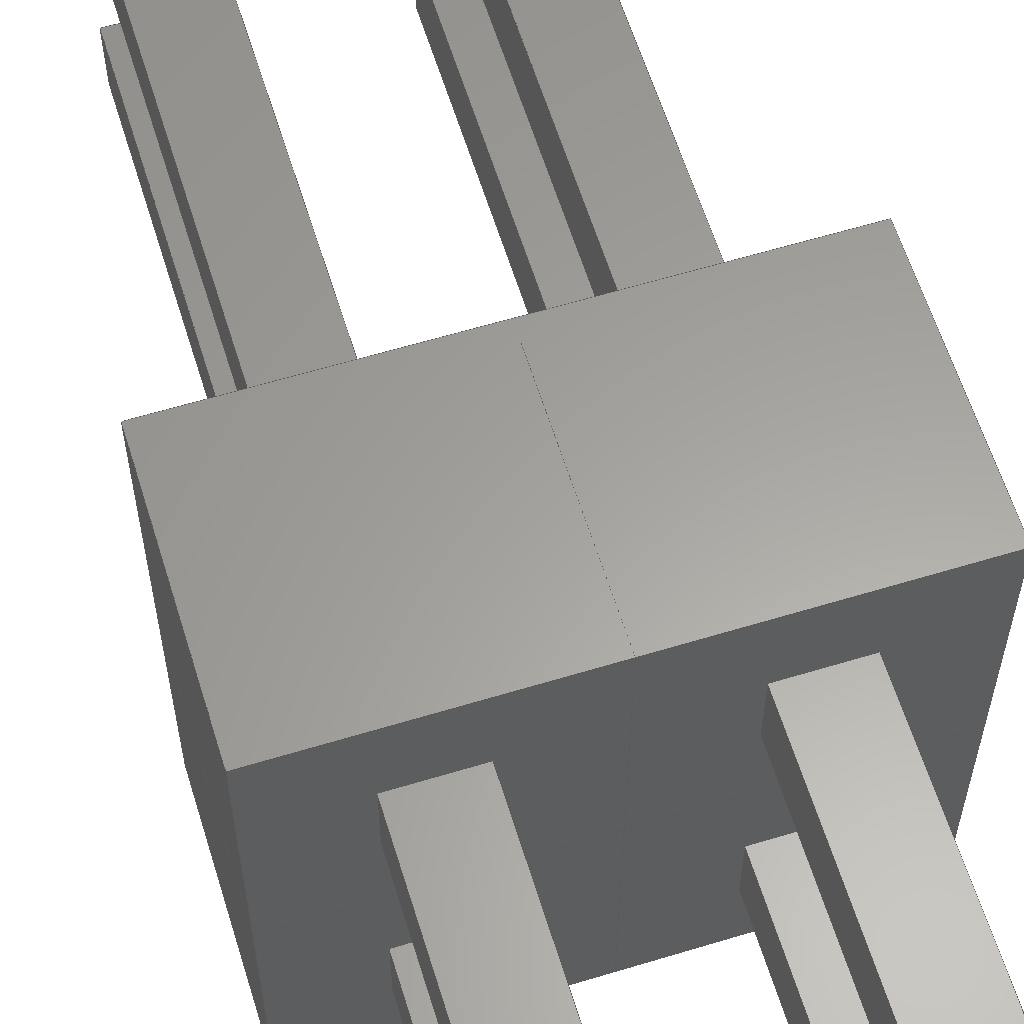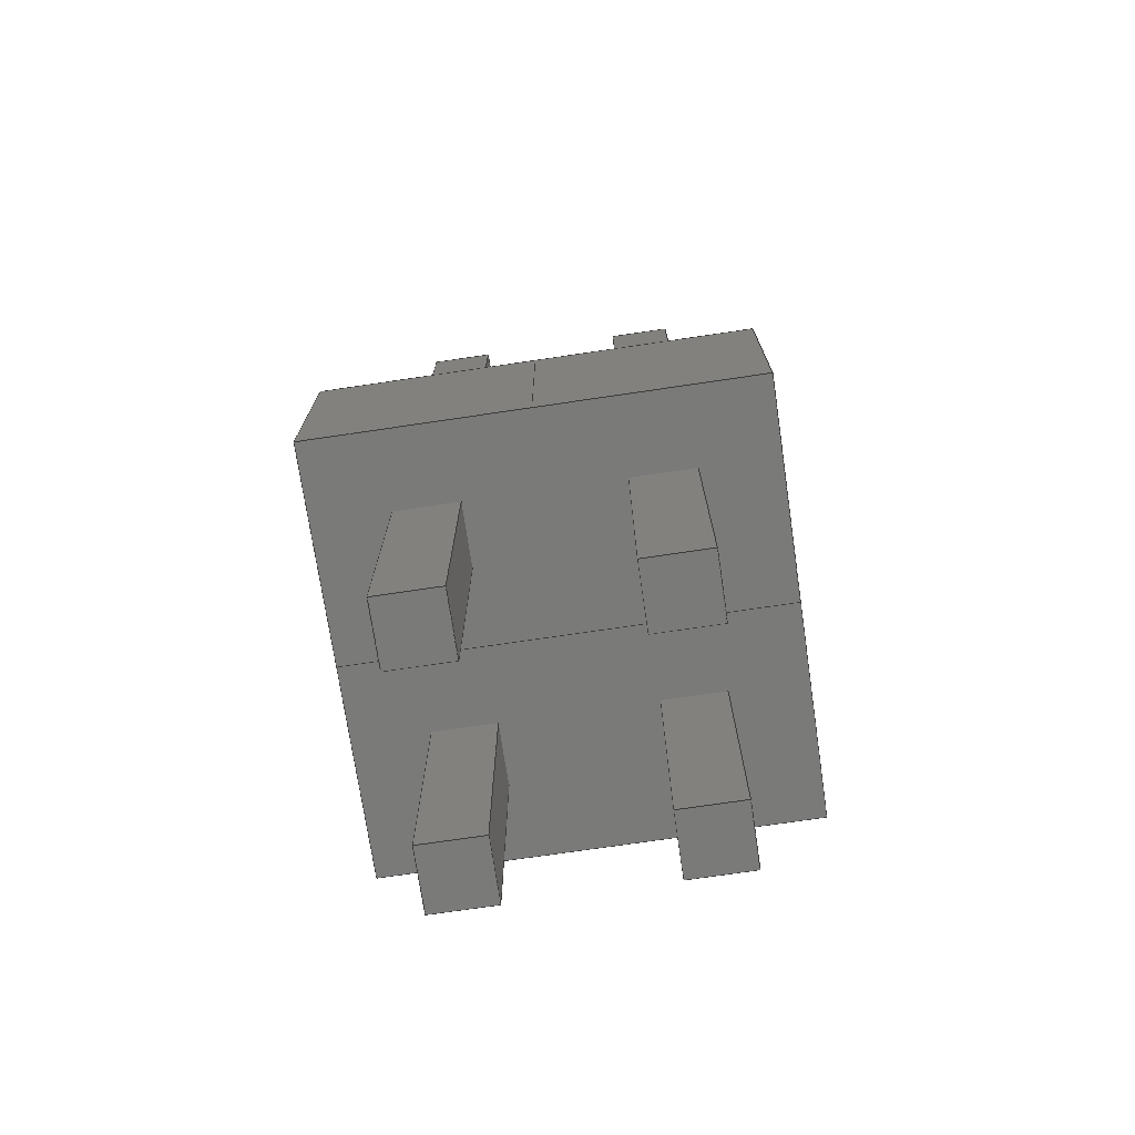
<metadata>
{"format":"step","ext":"step","renderer":"f3d","projection":"perspective","resolution":1024,"background":"white","views":[{"elev":61.3,"azim":162.8,"up":"+Y"},{"elev":-73.1,"azim":8.4,"up":"+Z"}]}
</metadata>
<code>
ISO-10303-21;
DATA;
#1=APPLICATION_PROTOCOL_DEFINITION('international standard','automotive_design',2000,#2);
#2=APPLICATION_CONTEXT('core data for automotive mechanical design processes');
#3=SHAPE_DEFINITION_REPRESENTATION(#4,#10);
#4=PRODUCT_DEFINITION_SHAPE('','',#5);
#5=PRODUCT_DEFINITION('design','',#6,#9);
#6=PRODUCT_DEFINITION_FORMATION('','',#7);
#7=PRODUCT('Pin Header 2.54mm 2x02 â1.1mm','Pin Header 2.54mm 2x02 â1.1mm','',(#8));
#8=PRODUCT_CONTEXT('',#2,'mechanical');
#9=PRODUCT_DEFINITION_CONTEXT('part definition',#2,'design');
#10=SHAPE_REPRESENTATION('',(#11,#15,#15,#17,#17,#19,#19,#21,#21),#23);
#11=AXIS2_PLACEMENT_3D('',#12,#13,#14);
#12=CARTESIAN_POINT('',(0,0,0));
#13=DIRECTION('',(0,0,1));
#14=DIRECTION('',(1,0,0));
#15=AXIS2_PLACEMENT_3D('',#16,#13,#14);
#16=CARTESIAN_POINT('',(-1.27,1.27,0));
#17=AXIS2_PLACEMENT_3D('',#18,#13,#14);
#18=CARTESIAN_POINT('',(1.27,1.27,0));
#19=AXIS2_PLACEMENT_3D('',#20,#13,#14);
#20=CARTESIAN_POINT('',(-1.27,-1.27,0));
#21=AXIS2_PLACEMENT_3D('',#22,#13,#14);
#22=CARTESIAN_POINT('',(1.27,-1.27,0));
#23=( GEOMETRIC_REPRESENTATION_CONTEXT(3)GLOBAL_UNCERTAINTY_ASSIGNED_CONTEXT((#27)) GLOBAL_UNIT_ASSIGNED_CONTEXT((#24,#25,#26)) REPRESENTATION_CONTEXT('Context #1','3D Context with UNIT and UNCERTAINTY') );
#24=( LENGTH_UNIT() NAMED_UNIT(*) SI_UNIT(.MILLI.,.METRE.) );
#25=( NAMED_UNIT(*) PLANE_ANGLE_UNIT() SI_UNIT($,.RADIAN.) );
#26=( NAMED_UNIT(*) SI_UNIT($,.STERADIAN.) SOLID_ANGLE_UNIT() );
#27=UNCERTAINTY_MEASURE_WITH_UNIT(LENGTH_MEASURE(1e-07),#24,'distance_accuracy_value','confusion accuracy');
#28=PRODUCT_RELATED_PRODUCT_CATEGORY('part',$,(#7));
#29=SHAPE_DEFINITION_REPRESENTATION(#30,#35);
#30=PRODUCT_DEFINITION_SHAPE('','',#31);
#31=PRODUCT_DEFINITION('design','',#32,#34);
#32=PRODUCT_DEFINITION_FORMATION('','',#33);
#33=PRODUCT('insulator-1','insulator-1','',(#8));
#34=PRODUCT_DEFINITION_CONTEXT('part definition',#2,'design');
#35=SHAPE_REPRESENTATION('',(#11,#11),#23);
#36=CONTEXT_DEPENDENT_SHAPE_REPRESENTATION(#37,#39);
#37=( REPRESENTATION_RELATIONSHIP('','',#35,#10)REPRESENTATION_RELATIONSHIP_WITH_TRANSFORMATION(#38)SHAPE_REPRESENTATION_RELATIONSHIP() );
#38=ITEM_DEFINED_TRANSFORMATION('','',#11,#15);
#39=PRODUCT_DEFINITION_SHAPE('Placement','Placement of an item',#40);
#40=NEXT_ASSEMBLY_USAGE_OCCURRENCE('9874','','',#5,#31,$);
#41=PRODUCT_RELATED_PRODUCT_CATEGORY('part',$,(#33));
#42=SHAPE_DEFINITION_REPRESENTATION(#43,#48);
#43=PRODUCT_DEFINITION_SHAPE('','',#44);
#44=PRODUCT_DEFINITION('design','',#45,#47);
#45=PRODUCT_DEFINITION_FORMATION('','',#46);
#46=PRODUCT('insulator-1_part','insulator-1_part','',(#8));
#47=PRODUCT_DEFINITION_CONTEXT('part definition',#2,'design');
#48=ADVANCED_BREP_SHAPE_REPRESENTATION('',(#11,#49),#23);
#49=MANIFOLD_SOLID_BREP('',#50);
#50=CLOSED_SHELL('',(#51,#79,#104,#117,#129,#136));
#51=ADVANCED_FACE('',(#52),#77,.F.);
#52=FACE_BOUND('',#53,.F.);
#53=EDGE_LOOP('',(#54,#62,#69,#74));
#54=ORIENTED_EDGE('',*,*,#55,.F.);
#55=EDGE_CURVE('',#56,#58,#60,.T.);
#56=VERTEX_POINT('',#57);
#57=CARTESIAN_POINT('',(-1.27,-1.27,0));
#58=VERTEX_POINT('',#59);
#59=CARTESIAN_POINT('',(-1.27,-1.27,2.5));
#60=LINE('',#57,#61);
#61=VECTOR('',#13,1);
#62=ORIENTED_EDGE('',*,*,#63,.T.);
#63=EDGE_CURVE('',#56,#64,#66,.T.);
#64=VERTEX_POINT('',#65);
#65=CARTESIAN_POINT('',(-1.27,1.27,0));
#66=LINE('',#57,#67);
#67=VECTOR('',#68,1);
#68=DIRECTION('',(0,1,0));
#69=ORIENTED_EDGE('',*,*,#70,.T.);
#70=EDGE_CURVE('',#64,#71,#73,.T.);
#71=VERTEX_POINT('',#72);
#72=CARTESIAN_POINT('',(-1.27,1.27,2.5));
#73=LINE('',#65,#61);
#74=ORIENTED_EDGE('',*,*,#75,.F.);
#75=EDGE_CURVE('',#58,#71,#76,.T.);
#76=LINE('',#59,#67);
#77=PLANE('',#78);
#78=AXIS2_PLACEMENT_3D('',#57,#14,#13);
#79=ADVANCED_FACE('',(#80),#102,.T.);
#80=FACE_BOUND('',#81,.T.);
#81=EDGE_LOOP('',(#82,#89,#94,#99));
#82=ORIENTED_EDGE('',*,*,#83,.F.);
#83=EDGE_CURVE('',#84,#86,#88,.T.);
#84=VERTEX_POINT('',#85);
#85=CARTESIAN_POINT('',(1.27,-1.27,0));
#86=VERTEX_POINT('',#87);
#87=CARTESIAN_POINT('',(1.27,-1.27,2.5));
#88=LINE('',#85,#61);
#89=ORIENTED_EDGE('',*,*,#90,.T.);
#90=EDGE_CURVE('',#84,#91,#93,.T.);
#91=VERTEX_POINT('',#92);
#92=CARTESIAN_POINT('',(1.27,1.27,0));
#93=LINE('',#85,#67);
#94=ORIENTED_EDGE('',*,*,#95,.T.);
#95=EDGE_CURVE('',#91,#96,#98,.T.);
#96=VERTEX_POINT('',#97);
#97=CARTESIAN_POINT('',(1.27,1.27,2.5));
#98=LINE('',#92,#61);
#99=ORIENTED_EDGE('',*,*,#100,.F.);
#100=EDGE_CURVE('',#86,#96,#101,.T.);
#101=LINE('',#87,#67);
#102=PLANE('',#103);
#103=AXIS2_PLACEMENT_3D('',#85,#14,#13);
#104=ADVANCED_FACE('',(#105),#115,.F.);
#105=FACE_BOUND('',#106,.F.);
#106=EDGE_LOOP('',(#107,#111,#112,#82));
#107=ORIENTED_EDGE('',*,*,#108,.F.);
#108=EDGE_CURVE('',#56,#84,#109,.T.);
#109=LINE('',#57,#110);
#110=VECTOR('',#14,1);
#111=ORIENTED_EDGE('',*,*,#55,.T.);
#112=ORIENTED_EDGE('',*,*,#113,.T.);
#113=EDGE_CURVE('',#58,#86,#114,.T.);
#114=LINE('',#59,#110);
#115=PLANE('',#116);
#116=AXIS2_PLACEMENT_3D('',#57,#68,#13);
#117=ADVANCED_FACE('',(#118),#127,.T.);
#118=FACE_BOUND('',#119,.T.);
#119=EDGE_LOOP('',(#120,#69,#123,#126));
#120=ORIENTED_EDGE('',*,*,#121,.F.);
#121=EDGE_CURVE('',#64,#91,#122,.T.);
#122=LINE('',#65,#110);
#123=ORIENTED_EDGE('',*,*,#124,.T.);
#124=EDGE_CURVE('',#71,#96,#125,.T.);
#125=LINE('',#72,#110);
#126=ORIENTED_EDGE('',*,*,#95,.F.);
#127=PLANE('',#128);
#128=AXIS2_PLACEMENT_3D('',#65,#68,#13);
#129=ADVANCED_FACE('',(#130),#134,.F.);
#130=FACE_BOUND('',#131,.F.);
#131=EDGE_LOOP('',(#132,#133,#89,#120));
#132=ORIENTED_EDGE('',*,*,#63,.F.);
#133=ORIENTED_EDGE('',*,*,#108,.T.);
#134=PLANE('',#135);
#135=AXIS2_PLACEMENT_3D('',#57,#13,#14);
#136=ADVANCED_FACE('',(#137),#141,.T.);
#137=FACE_BOUND('',#138,.T.);
#138=EDGE_LOOP('',(#74,#112,#139,#140));
#139=ORIENTED_EDGE('',*,*,#100,.T.);
#140=ORIENTED_EDGE('',*,*,#124,.F.);
#141=PLANE('',#142);
#142=AXIS2_PLACEMENT_3D('',#59,#13,#14);
#143=CONTEXT_DEPENDENT_SHAPE_REPRESENTATION(#144,#146);
#144=( REPRESENTATION_RELATIONSHIP('','',#48,#35)REPRESENTATION_RELATIONSHIP_WITH_TRANSFORMATION(#145)SHAPE_REPRESENTATION_RELATIONSHIP() );
#145=ITEM_DEFINED_TRANSFORMATION('','',#11,#11);
#146=PRODUCT_DEFINITION_SHAPE('Placement','Placement of an item',#147);
#147=NEXT_ASSEMBLY_USAGE_OCCURRENCE('9873','','',#31,#44,$);
#148=PRODUCT_RELATED_PRODUCT_CATEGORY('part',$,(#46));
#149=SHAPE_DEFINITION_REPRESENTATION(#150,#155);
#150=PRODUCT_DEFINITION_SHAPE('','',#151);
#151=PRODUCT_DEFINITION('design','',#152,#154);
#152=PRODUCT_DEFINITION_FORMATION('','',#153);
#153=PRODUCT('lead-1','lead-1','',(#8));
#154=PRODUCT_DEFINITION_CONTEXT('part definition',#2,'design');
#155=SHAPE_REPRESENTATION('',(#11,#11),#23);
#156=CONTEXT_DEPENDENT_SHAPE_REPRESENTATION(#157,#158);
#157=( REPRESENTATION_RELATIONSHIP('','',#155,#10)REPRESENTATION_RELATIONSHIP_WITH_TRANSFORMATION(#38)SHAPE_REPRESENTATION_RELATIONSHIP() );
#158=PRODUCT_DEFINITION_SHAPE('Placement','Placement of an item',#159);
#159=NEXT_ASSEMBLY_USAGE_OCCURRENCE('9876','','',#5,#151,$);
#160=PRODUCT_RELATED_PRODUCT_CATEGORY('part',$,(#153));
#161=SHAPE_DEFINITION_REPRESENTATION(#162,#167);
#162=PRODUCT_DEFINITION_SHAPE('','',#163);
#163=PRODUCT_DEFINITION('design','',#164,#166);
#164=PRODUCT_DEFINITION_FORMATION('','',#165);
#165=PRODUCT('lead-1_part','lead-1_part','',(#8));
#166=PRODUCT_DEFINITION_CONTEXT('part definition',#2,'design');
#167=ADVANCED_BREP_SHAPE_REPRESENTATION('',(#11,#168),#23);
#168=MANIFOLD_SOLID_BREP('',#169);
#169=CLOSED_SHELL('',(#170,#195,#220,#232,#244,#251));
#170=ADVANCED_FACE('',(#171),#193,.F.);
#171=FACE_BOUND('',#172,.F.);
#172=EDGE_LOOP('',(#173,#180,#185,#190));
#173=ORIENTED_EDGE('',*,*,#174,.F.);
#174=EDGE_CURVE('',#175,#177,#179,.T.);
#175=VERTEX_POINT('',#176);
#176=CARTESIAN_POINT('',(-0.3712,-0.3712,-3));
#177=VERTEX_POINT('',#178);
#178=CARTESIAN_POINT('',(-0.3712,-0.3712,8));
#179=LINE('',#176,#61);
#180=ORIENTED_EDGE('',*,*,#181,.T.);
#181=EDGE_CURVE('',#175,#182,#184,.T.);
#182=VERTEX_POINT('',#183);
#183=CARTESIAN_POINT('',(-0.3712,0.3712,-3));
#184=LINE('',#176,#67);
#185=ORIENTED_EDGE('',*,*,#186,.T.);
#186=EDGE_CURVE('',#182,#187,#189,.T.);
#187=VERTEX_POINT('',#188);
#188=CARTESIAN_POINT('',(-0.3712,0.3712,8));
#189=LINE('',#183,#61);
#190=ORIENTED_EDGE('',*,*,#191,.F.);
#191=EDGE_CURVE('',#177,#187,#192,.T.);
#192=LINE('',#178,#67);
#193=PLANE('',#194);
#194=AXIS2_PLACEMENT_3D('',#176,#14,#13);
#195=ADVANCED_FACE('',(#196),#218,.T.);
#196=FACE_BOUND('',#197,.T.);
#197=EDGE_LOOP('',(#198,#205,#210,#215));
#198=ORIENTED_EDGE('',*,*,#199,.F.);
#199=EDGE_CURVE('',#200,#202,#204,.T.);
#200=VERTEX_POINT('',#201);
#201=CARTESIAN_POINT('',(0.3712,-0.3712,-3));
#202=VERTEX_POINT('',#203);
#203=CARTESIAN_POINT('',(0.3712,-0.3712,8));
#204=LINE('',#201,#61);
#205=ORIENTED_EDGE('',*,*,#206,.T.);
#206=EDGE_CURVE('',#200,#207,#209,.T.);
#207=VERTEX_POINT('',#208);
#208=CARTESIAN_POINT('',(0.3712,0.3712,-3));
#209=LINE('',#201,#67);
#210=ORIENTED_EDGE('',*,*,#211,.T.);
#211=EDGE_CURVE('',#207,#212,#214,.T.);
#212=VERTEX_POINT('',#213);
#213=CARTESIAN_POINT('',(0.3712,0.3712,8));
#214=LINE('',#208,#61);
#215=ORIENTED_EDGE('',*,*,#216,.F.);
#216=EDGE_CURVE('',#202,#212,#217,.T.);
#217=LINE('',#203,#67);
#218=PLANE('',#219);
#219=AXIS2_PLACEMENT_3D('',#201,#14,#13);
#220=ADVANCED_FACE('',(#221),#230,.F.);
#221=FACE_BOUND('',#222,.F.);
#222=EDGE_LOOP('',(#223,#226,#227,#198));
#223=ORIENTED_EDGE('',*,*,#224,.F.);
#224=EDGE_CURVE('',#175,#200,#225,.T.);
#225=LINE('',#176,#110);
#226=ORIENTED_EDGE('',*,*,#174,.T.);
#227=ORIENTED_EDGE('',*,*,#228,.T.);
#228=EDGE_CURVE('',#177,#202,#229,.T.);
#229=LINE('',#178,#110);
#230=PLANE('',#231);
#231=AXIS2_PLACEMENT_3D('',#176,#68,#13);
#232=ADVANCED_FACE('',(#233),#242,.T.);
#233=FACE_BOUND('',#234,.T.);
#234=EDGE_LOOP('',(#235,#185,#238,#241));
#235=ORIENTED_EDGE('',*,*,#236,.F.);
#236=EDGE_CURVE('',#182,#207,#237,.T.);
#237=LINE('',#183,#110);
#238=ORIENTED_EDGE('',*,*,#239,.T.);
#239=EDGE_CURVE('',#187,#212,#240,.T.);
#240=LINE('',#188,#110);
#241=ORIENTED_EDGE('',*,*,#211,.F.);
#242=PLANE('',#243);
#243=AXIS2_PLACEMENT_3D('',#183,#68,#13);
#244=ADVANCED_FACE('',(#245),#249,.F.);
#245=FACE_BOUND('',#246,.F.);
#246=EDGE_LOOP('',(#247,#248,#205,#235));
#247=ORIENTED_EDGE('',*,*,#181,.F.);
#248=ORIENTED_EDGE('',*,*,#224,.T.);
#249=PLANE('',#250);
#250=AXIS2_PLACEMENT_3D('',#176,#13,#14);
#251=ADVANCED_FACE('',(#252),#256,.T.);
#252=FACE_BOUND('',#253,.T.);
#253=EDGE_LOOP('',(#190,#227,#254,#255));
#254=ORIENTED_EDGE('',*,*,#216,.T.);
#255=ORIENTED_EDGE('',*,*,#239,.F.);
#256=PLANE('',#257);
#257=AXIS2_PLACEMENT_3D('',#178,#13,#14);
#258=CONTEXT_DEPENDENT_SHAPE_REPRESENTATION(#259,#260);
#259=( REPRESENTATION_RELATIONSHIP('','',#167,#155)REPRESENTATION_RELATIONSHIP_WITH_TRANSFORMATION(#145)SHAPE_REPRESENTATION_RELATIONSHIP() );
#260=PRODUCT_DEFINITION_SHAPE('Placement','Placement of an item',#261);
#261=NEXT_ASSEMBLY_USAGE_OCCURRENCE('9875','','',#151,#163,$);
#262=PRODUCT_RELATED_PRODUCT_CATEGORY('part',$,(#165));
#263=SHAPE_DEFINITION_REPRESENTATION(#264,#269);
#264=PRODUCT_DEFINITION_SHAPE('','',#265);
#265=PRODUCT_DEFINITION('design','',#266,#268);
#266=PRODUCT_DEFINITION_FORMATION('','',#267);
#267=PRODUCT('insulator-2','insulator-2','',(#8));
#268=PRODUCT_DEFINITION_CONTEXT('part definition',#2,'design');
#269=SHAPE_REPRESENTATION('',(#11,#11),#23);
#270=CONTEXT_DEPENDENT_SHAPE_REPRESENTATION(#271,#273);
#271=( REPRESENTATION_RELATIONSHIP('','',#269,#10)REPRESENTATION_RELATIONSHIP_WITH_TRANSFORMATION(#272)SHAPE_REPRESENTATION_RELATIONSHIP() );
#272=ITEM_DEFINED_TRANSFORMATION('','',#11,#17);
#273=PRODUCT_DEFINITION_SHAPE('Placement','Placement of an item',#274);
#274=NEXT_ASSEMBLY_USAGE_OCCURRENCE('9878','','',#5,#265,$);
#275=PRODUCT_RELATED_PRODUCT_CATEGORY('part',$,(#267));
#276=CONTEXT_DEPENDENT_SHAPE_REPRESENTATION(#277,#278);
#277=( REPRESENTATION_RELATIONSHIP('','',#48,#269)REPRESENTATION_RELATIONSHIP_WITH_TRANSFORMATION(#145)SHAPE_REPRESENTATION_RELATIONSHIP() );
#278=PRODUCT_DEFINITION_SHAPE('Placement','Placement of an item',#279);
#279=NEXT_ASSEMBLY_USAGE_OCCURRENCE('9877','','',#265,#44,$);
#280=SHAPE_DEFINITION_REPRESENTATION(#281,#286);
#281=PRODUCT_DEFINITION_SHAPE('','',#282);
#282=PRODUCT_DEFINITION('design','',#283,#285);
#283=PRODUCT_DEFINITION_FORMATION('','',#284);
#284=PRODUCT('lead-2','lead-2','',(#8));
#285=PRODUCT_DEFINITION_CONTEXT('part definition',#2,'design');
#286=SHAPE_REPRESENTATION('',(#11,#11),#23);
#287=CONTEXT_DEPENDENT_SHAPE_REPRESENTATION(#288,#289);
#288=( REPRESENTATION_RELATIONSHIP('','',#286,#10)REPRESENTATION_RELATIONSHIP_WITH_TRANSFORMATION(#272)SHAPE_REPRESENTATION_RELATIONSHIP() );
#289=PRODUCT_DEFINITION_SHAPE('Placement','Placement of an item',#290);
#290=NEXT_ASSEMBLY_USAGE_OCCURRENCE('9880','','',#5,#282,$);
#291=PRODUCT_RELATED_PRODUCT_CATEGORY('part',$,(#284));
#292=CONTEXT_DEPENDENT_SHAPE_REPRESENTATION(#293,#294);
#293=( REPRESENTATION_RELATIONSHIP('','',#167,#286)REPRESENTATION_RELATIONSHIP_WITH_TRANSFORMATION(#145)SHAPE_REPRESENTATION_RELATIONSHIP() );
#294=PRODUCT_DEFINITION_SHAPE('Placement','Placement of an item',#295);
#295=NEXT_ASSEMBLY_USAGE_OCCURRENCE('9879','','',#282,#163,$);
#296=SHAPE_DEFINITION_REPRESENTATION(#297,#302);
#297=PRODUCT_DEFINITION_SHAPE('','',#298);
#298=PRODUCT_DEFINITION('design','',#299,#301);
#299=PRODUCT_DEFINITION_FORMATION('','',#300);
#300=PRODUCT('insulator-3','insulator-3','',(#8));
#301=PRODUCT_DEFINITION_CONTEXT('part definition',#2,'design');
#302=SHAPE_REPRESENTATION('',(#11,#11),#23);
#303=CONTEXT_DEPENDENT_SHAPE_REPRESENTATION(#304,#306);
#304=( REPRESENTATION_RELATIONSHIP('','',#302,#10)REPRESENTATION_RELATIONSHIP_WITH_TRANSFORMATION(#305)SHAPE_REPRESENTATION_RELATIONSHIP() );
#305=ITEM_DEFINED_TRANSFORMATION('','',#11,#19);
#306=PRODUCT_DEFINITION_SHAPE('Placement','Placement of an item',#307);
#307=NEXT_ASSEMBLY_USAGE_OCCURRENCE('9882','','',#5,#298,$);
#308=PRODUCT_RELATED_PRODUCT_CATEGORY('part',$,(#300));
#309=CONTEXT_DEPENDENT_SHAPE_REPRESENTATION(#310,#311);
#310=( REPRESENTATION_RELATIONSHIP('','',#48,#302)REPRESENTATION_RELATIONSHIP_WITH_TRANSFORMATION(#145)SHAPE_REPRESENTATION_RELATIONSHIP() );
#311=PRODUCT_DEFINITION_SHAPE('Placement','Placement of an item',#312);
#312=NEXT_ASSEMBLY_USAGE_OCCURRENCE('9881','','',#298,#44,$);
#313=SHAPE_DEFINITION_REPRESENTATION(#314,#319);
#314=PRODUCT_DEFINITION_SHAPE('','',#315);
#315=PRODUCT_DEFINITION('design','',#316,#318);
#316=PRODUCT_DEFINITION_FORMATION('','',#317);
#317=PRODUCT('lead-3','lead-3','',(#8));
#318=PRODUCT_DEFINITION_CONTEXT('part definition',#2,'design');
#319=SHAPE_REPRESENTATION('',(#11,#11),#23);
#320=CONTEXT_DEPENDENT_SHAPE_REPRESENTATION(#321,#322);
#321=( REPRESENTATION_RELATIONSHIP('','',#319,#10)REPRESENTATION_RELATIONSHIP_WITH_TRANSFORMATION(#305)SHAPE_REPRESENTATION_RELATIONSHIP() );
#322=PRODUCT_DEFINITION_SHAPE('Placement','Placement of an item',#323);
#323=NEXT_ASSEMBLY_USAGE_OCCURRENCE('9884','','',#5,#315,$);
#324=PRODUCT_RELATED_PRODUCT_CATEGORY('part',$,(#317));
#325=CONTEXT_DEPENDENT_SHAPE_REPRESENTATION(#326,#327);
#326=( REPRESENTATION_RELATIONSHIP('','',#167,#319)REPRESENTATION_RELATIONSHIP_WITH_TRANSFORMATION(#145)SHAPE_REPRESENTATION_RELATIONSHIP() );
#327=PRODUCT_DEFINITION_SHAPE('Placement','Placement of an item',#328);
#328=NEXT_ASSEMBLY_USAGE_OCCURRENCE('9883','','',#315,#163,$);
#329=SHAPE_DEFINITION_REPRESENTATION(#330,#335);
#330=PRODUCT_DEFINITION_SHAPE('','',#331);
#331=PRODUCT_DEFINITION('design','',#332,#334);
#332=PRODUCT_DEFINITION_FORMATION('','',#333);
#333=PRODUCT('insulator-4','insulator-4','',(#8));
#334=PRODUCT_DEFINITION_CONTEXT('part definition',#2,'design');
#335=SHAPE_REPRESENTATION('',(#11,#11),#23);
#336=CONTEXT_DEPENDENT_SHAPE_REPRESENTATION(#337,#339);
#337=( REPRESENTATION_RELATIONSHIP('','',#335,#10)REPRESENTATION_RELATIONSHIP_WITH_TRANSFORMATION(#338)SHAPE_REPRESENTATION_RELATIONSHIP() );
#338=ITEM_DEFINED_TRANSFORMATION('','',#11,#21);
#339=PRODUCT_DEFINITION_SHAPE('Placement','Placement of an item',#340);
#340=NEXT_ASSEMBLY_USAGE_OCCURRENCE('9886','','',#5,#331,$);
#341=PRODUCT_RELATED_PRODUCT_CATEGORY('part',$,(#333));
#342=CONTEXT_DEPENDENT_SHAPE_REPRESENTATION(#343,#344);
#343=( REPRESENTATION_RELATIONSHIP('','',#48,#335)REPRESENTATION_RELATIONSHIP_WITH_TRANSFORMATION(#145)SHAPE_REPRESENTATION_RELATIONSHIP() );
#344=PRODUCT_DEFINITION_SHAPE('Placement','Placement of an item',#345);
#345=NEXT_ASSEMBLY_USAGE_OCCURRENCE('9885','','',#331,#44,$);
#346=SHAPE_DEFINITION_REPRESENTATION(#347,#352);
#347=PRODUCT_DEFINITION_SHAPE('','',#348);
#348=PRODUCT_DEFINITION('design','',#349,#351);
#349=PRODUCT_DEFINITION_FORMATION('','',#350);
#350=PRODUCT('lead-4','lead-4','',(#8));
#351=PRODUCT_DEFINITION_CONTEXT('part definition',#2,'design');
#352=SHAPE_REPRESENTATION('',(#11,#11),#23);
#353=CONTEXT_DEPENDENT_SHAPE_REPRESENTATION(#354,#355);
#354=( REPRESENTATION_RELATIONSHIP('','',#352,#10)REPRESENTATION_RELATIONSHIP_WITH_TRANSFORMATION(#338)SHAPE_REPRESENTATION_RELATIONSHIP() );
#355=PRODUCT_DEFINITION_SHAPE('Placement','Placement of an item',#356);
#356=NEXT_ASSEMBLY_USAGE_OCCURRENCE('9888','','',#5,#348,$);
#357=PRODUCT_RELATED_PRODUCT_CATEGORY('part',$,(#350));
#358=CONTEXT_DEPENDENT_SHAPE_REPRESENTATION(#359,#360);
#359=( REPRESENTATION_RELATIONSHIP('','',#167,#352)REPRESENTATION_RELATIONSHIP_WITH_TRANSFORMATION(#145)SHAPE_REPRESENTATION_RELATIONSHIP() );
#360=PRODUCT_DEFINITION_SHAPE('Placement','Placement of an item',#361);
#361=NEXT_ASSEMBLY_USAGE_OCCURRENCE('9887','','',#348,#163,$);
#362=MECHANICAL_DESIGN_GEOMETRIC_PRESENTATION_REPRESENTATION('',(#363),#23);
#363=STYLED_ITEM('color',(#364),#168);
#364=PRESENTATION_STYLE_ASSIGNMENT((#365));
#365=SURFACE_STYLE_USAGE(.BOTH.,#366);
#366=SURFACE_SIDE_STYLE('',(#367));
#367=SURFACE_STYLE_FILL_AREA(#368);
#368=FILL_AREA_STYLE('',(#369));
#369=FILL_AREA_STYLE_COLOUR('',#370);
#370=COLOUR_RGB('',0.8627,0.8627,0.8627);
#371=MECHANICAL_DESIGN_GEOMETRIC_PRESENTATION_REPRESENTATION('',(#372),#23);
#372=STYLED_ITEM('color',(#373),#49);
#373=PRESENTATION_STYLE_ASSIGNMENT((#374));
#374=SURFACE_STYLE_USAGE(.BOTH.,#375);
#375=SURFACE_SIDE_STYLE('',(#376));
#376=SURFACE_STYLE_FILL_AREA(#377);
#377=FILL_AREA_STYLE('',(#378));
#378=FILL_AREA_STYLE_COLOUR('',#379);
#379=COLOUR_RGB('',0.1608,0.1608,0.1608);
ENDSEC;
END-ISO-10303-21;

</code>
